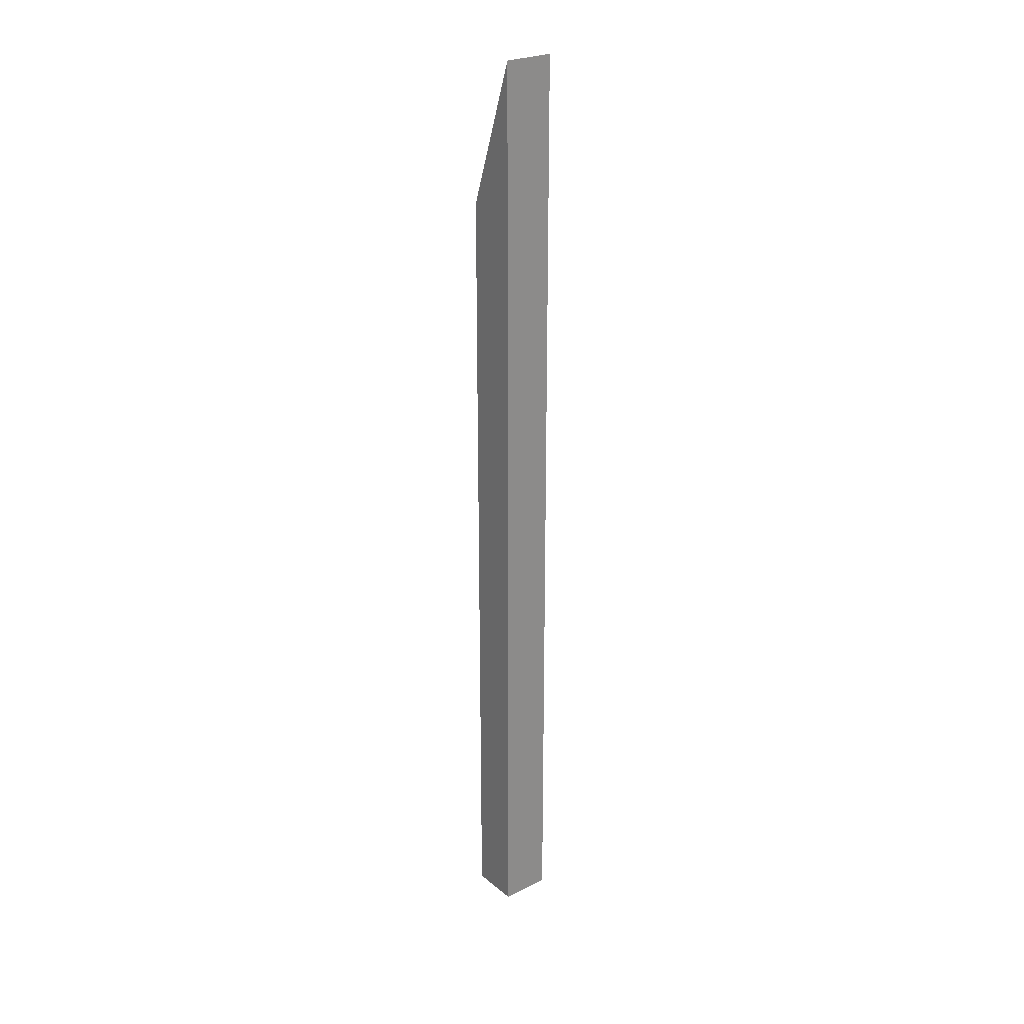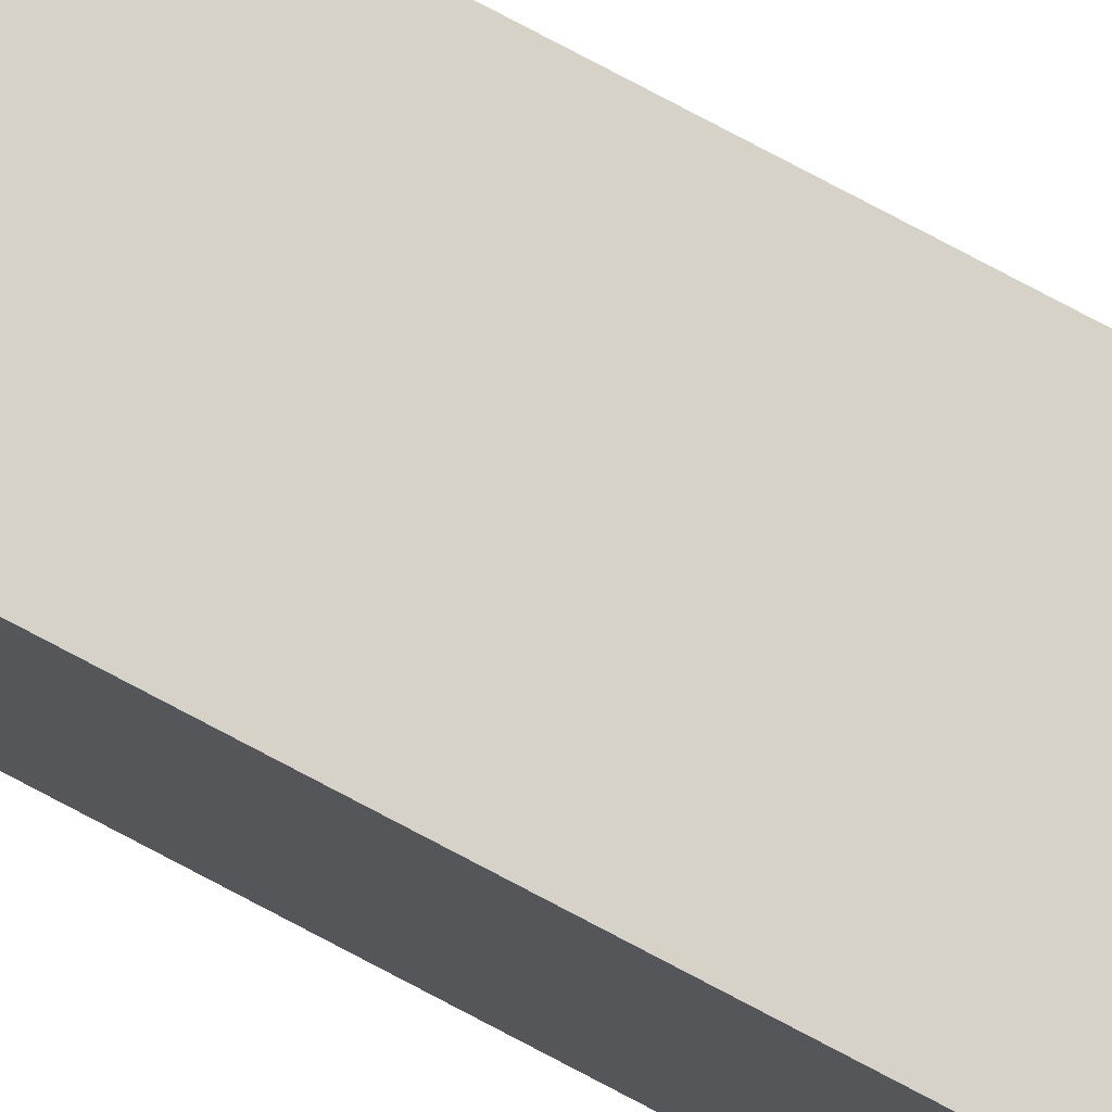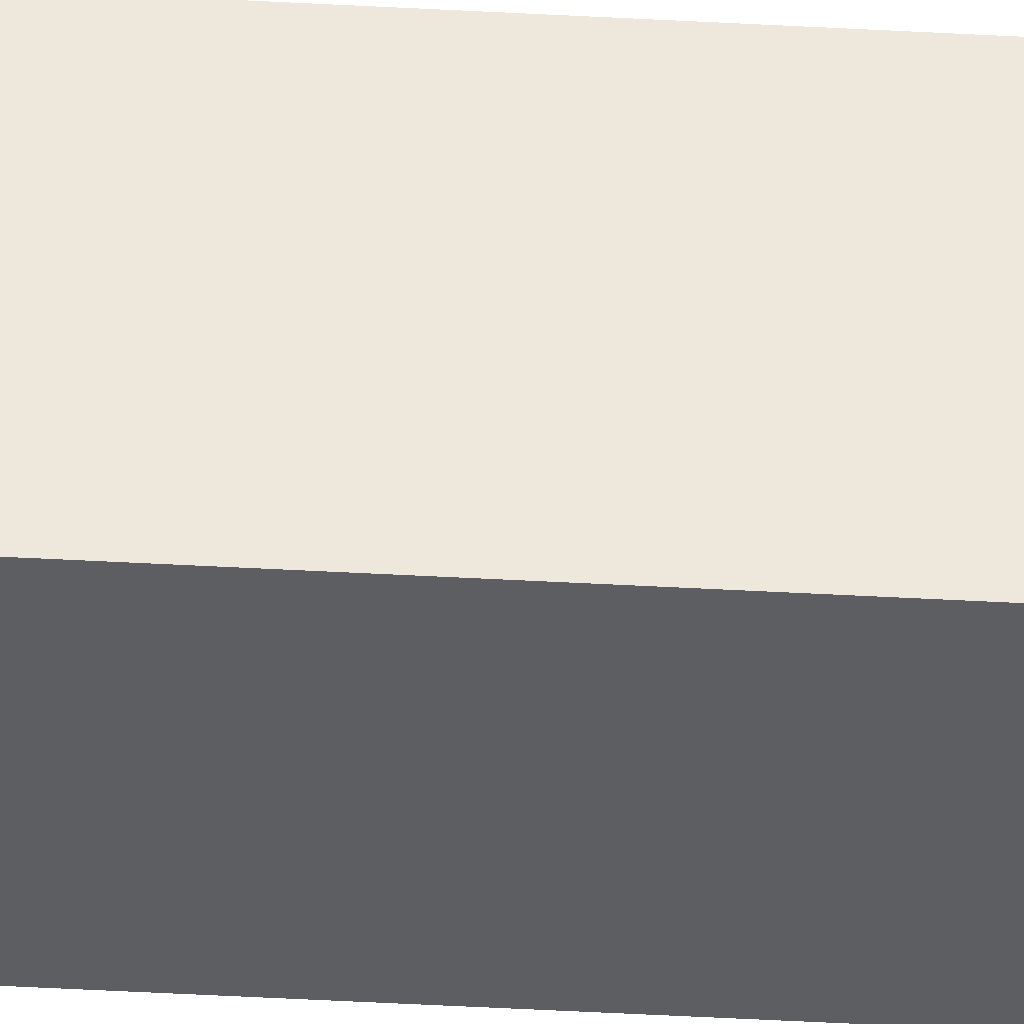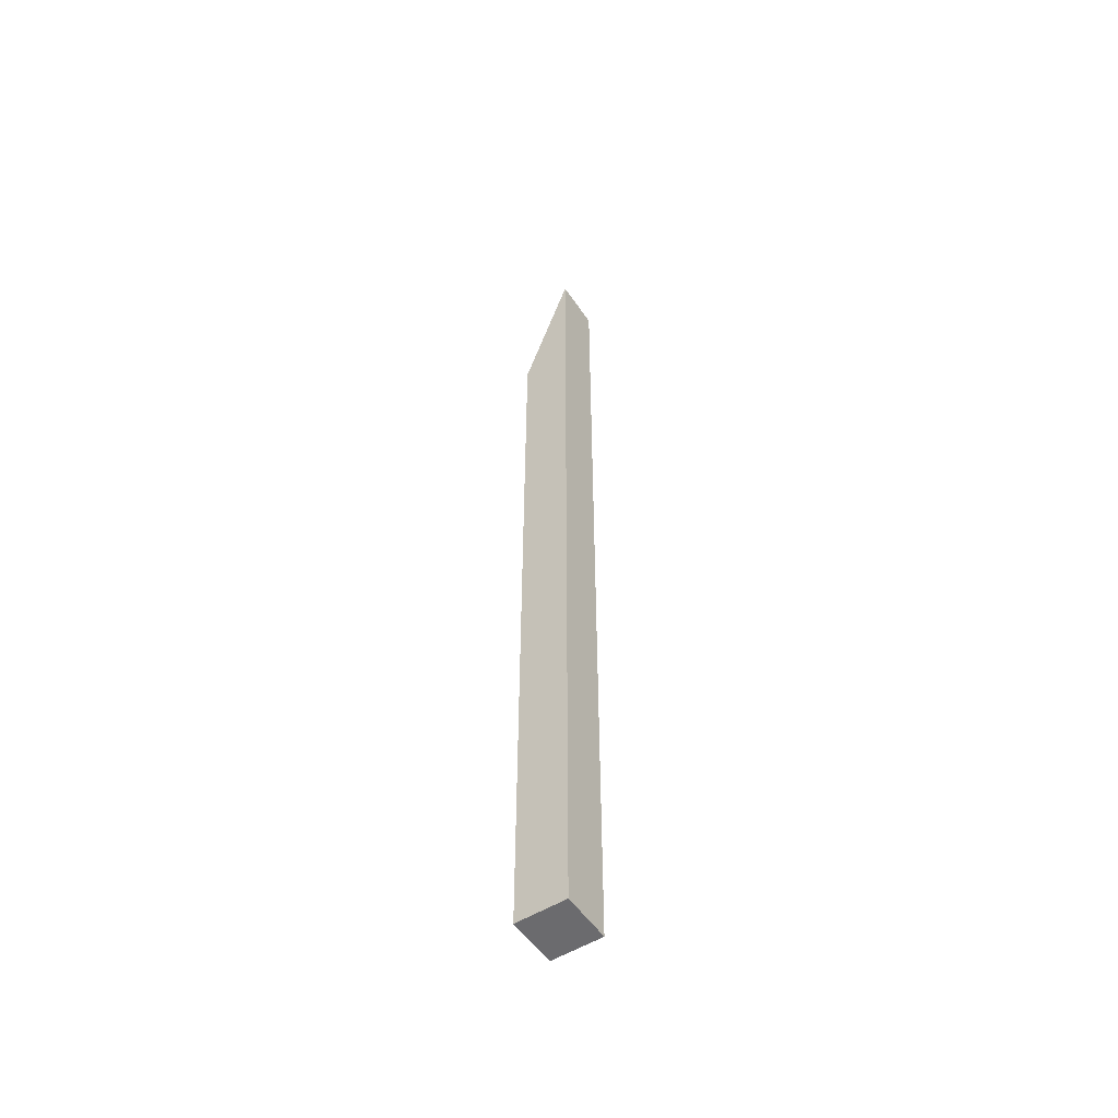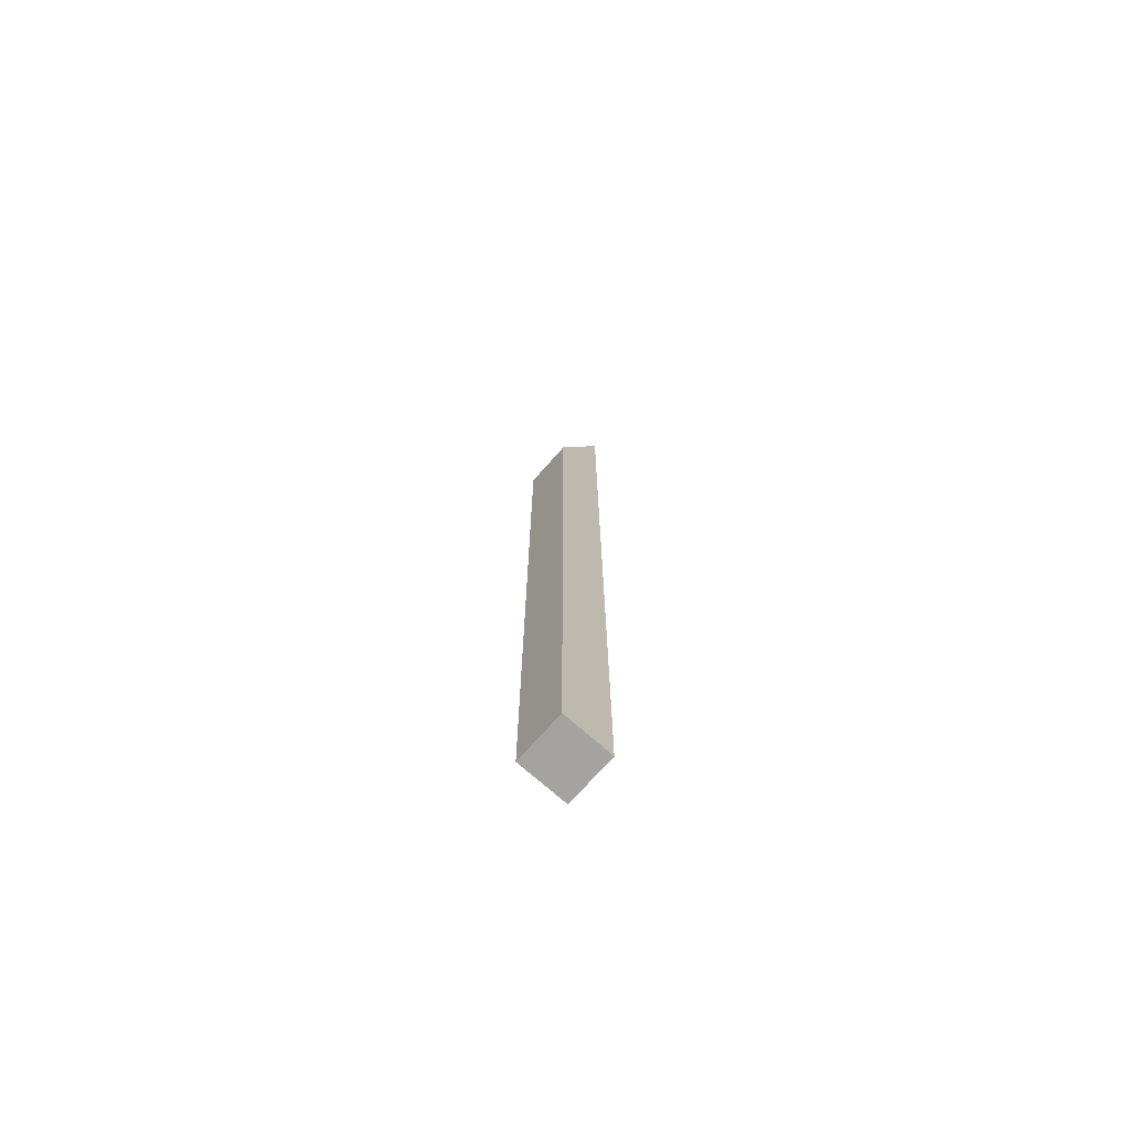
<metadata>
{"format":"obj","ext":"obj","renderer":"f3d","projection":"perspective","resolution":1024,"background":"white","views":[{"elev":26.0,"azim":141.8,"up":"+Y"},{"elev":77.6,"azim":-62.1,"up":"+Z"},{"elev":-37.3,"azim":85.7,"up":"+Z"},{"elev":-53.5,"azim":123.5,"up":"+Y"},{"elev":-73.0,"azim":48.5,"up":"+Y"}]}
</metadata>
<code>
g pb_Mesh278466
v 0 0 -2
v -2 0 -2
v 0 0 0
v -2 0 0
v 0 0 0
v -2 0 0
v -2 24.01 0
v 0 24.01 0
v 0 24.01 0
v -2 24.01 0
v -2 32.21 -0.007462
v -6.104e-05 32.21 -0.007462
v -2 0 0
v -2 0 -2
v -2 23.99 -2
v -2 24.01 0
v -2 38 -2
v -2 32.21 -0.007462
v -2 23.99 -2
v 0 0 -2
v 0 23.99 -2
v -2 0 -2
v -2 38 -2
v 0 38 -2
v 0 23.99 -2
v 0 0 0
v 0 24.01 0
v 0 0 -2
v 0 38 -2
v -6.104e-05 32.21 -0.007462
v -2 32.21 -0.007462
v 0 38 -2
v -6.104e-05 32.21 -0.007462
v -2 38 -2
g pb_Mesh278466_0
g pb_Mesh278466_1
f 3 2 1
f 3 4 2
f 7 6 5
f 7 5 8
f 11 10 9
f 11 9 12
f 15 14 13
f 15 13 16
f 17 15 16
f 17 16 18
f 21 20 19
f 20 22 19
f 24 21 23
f 21 19 23
f 27 26 25
f 26 28 25
f 30 27 29
f 27 25 29
f 33 32 31
f 32 34 31

</code>
